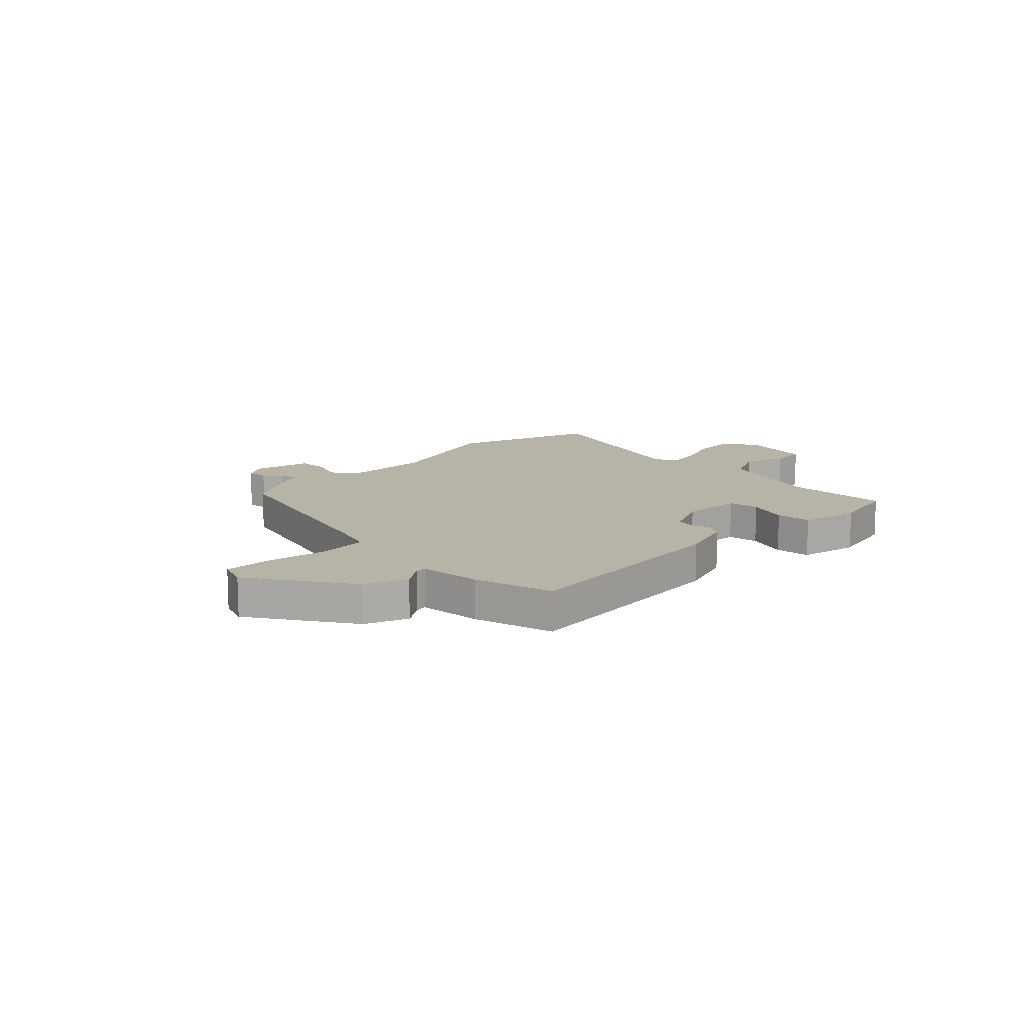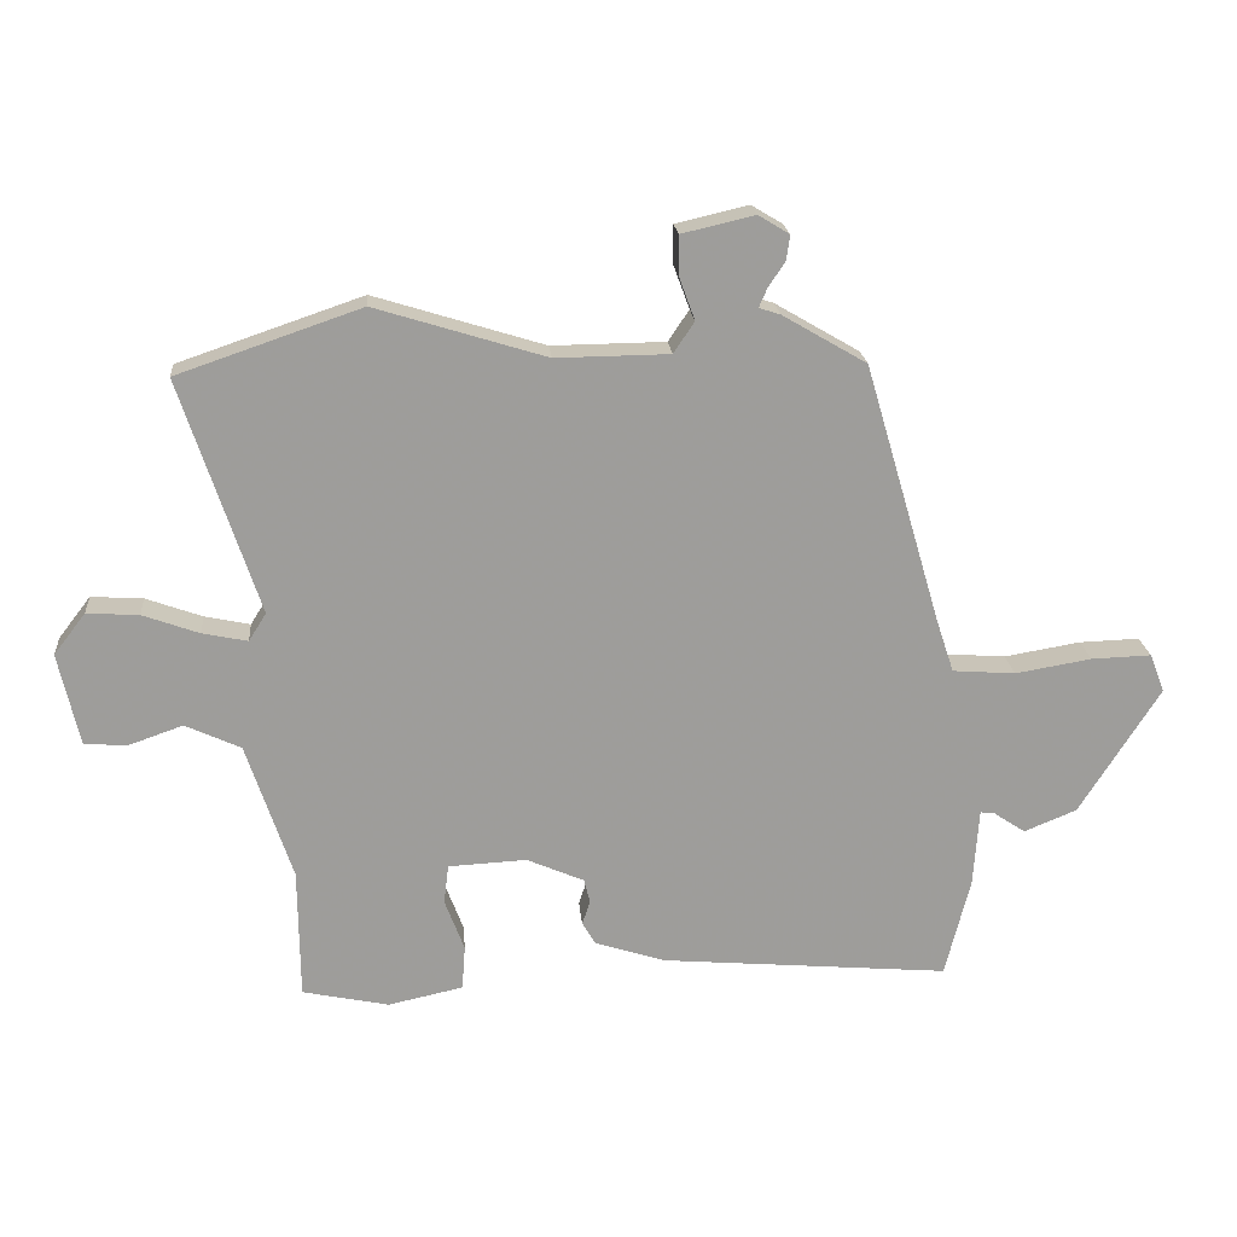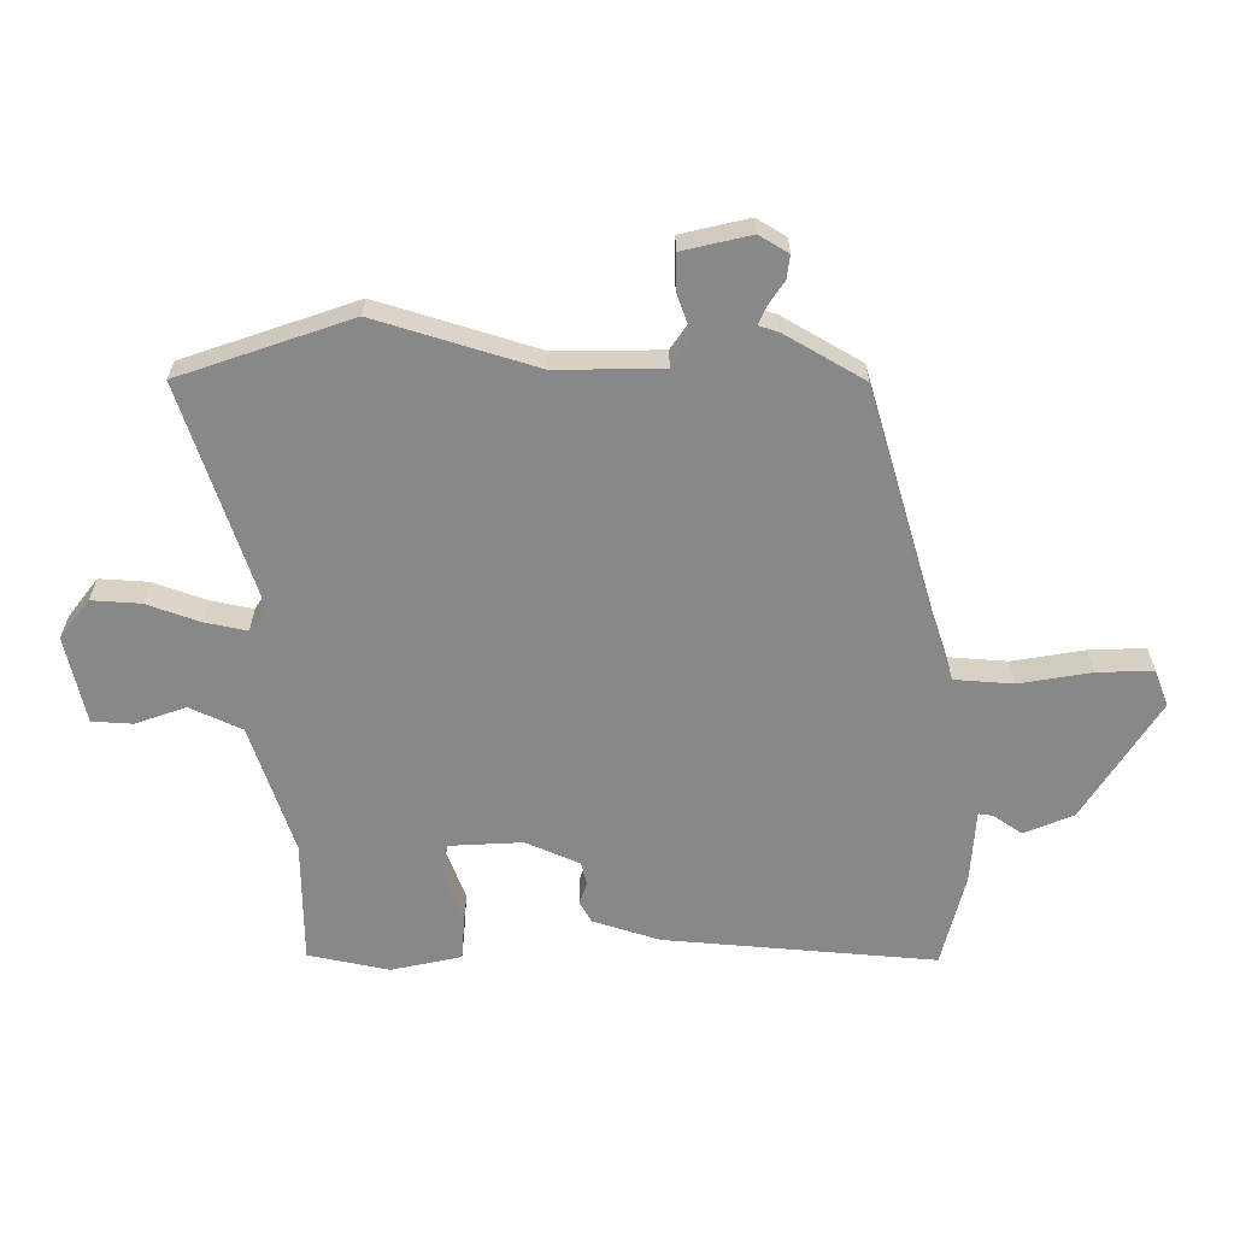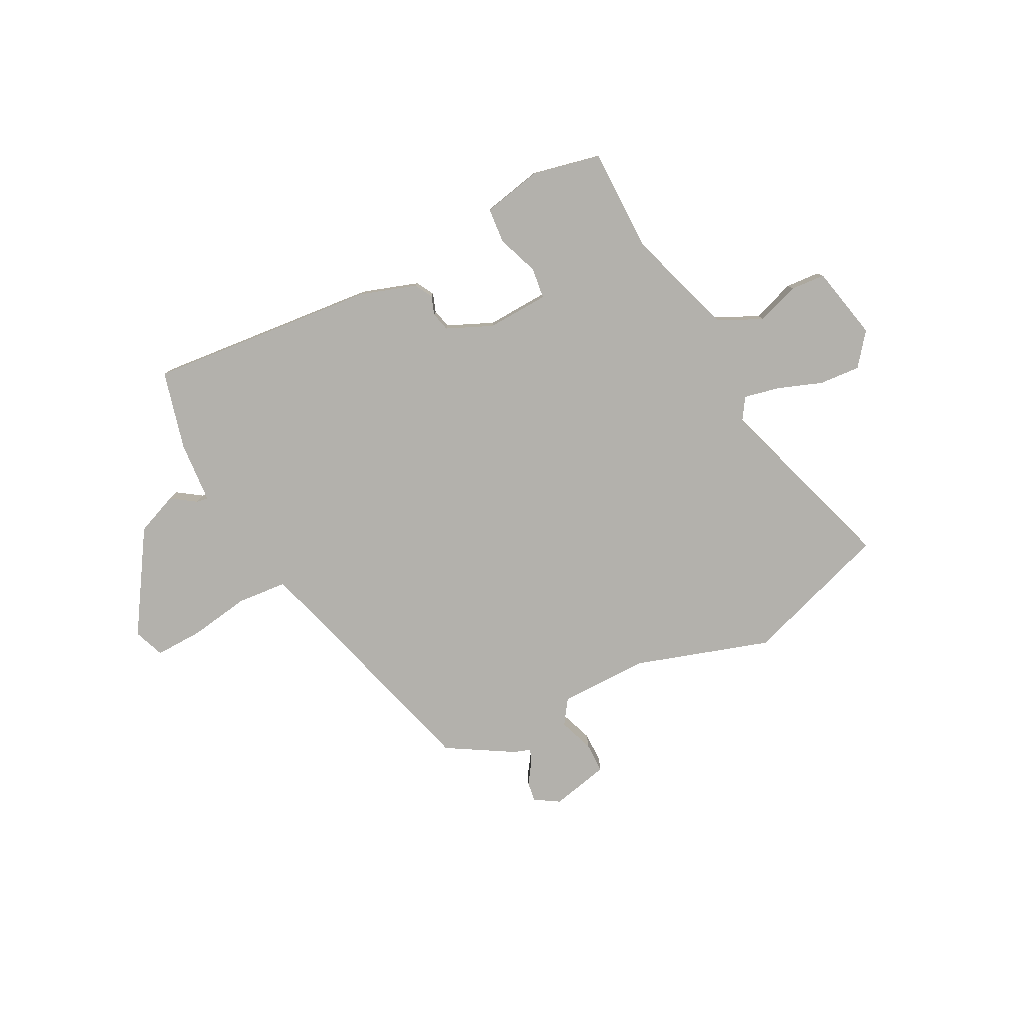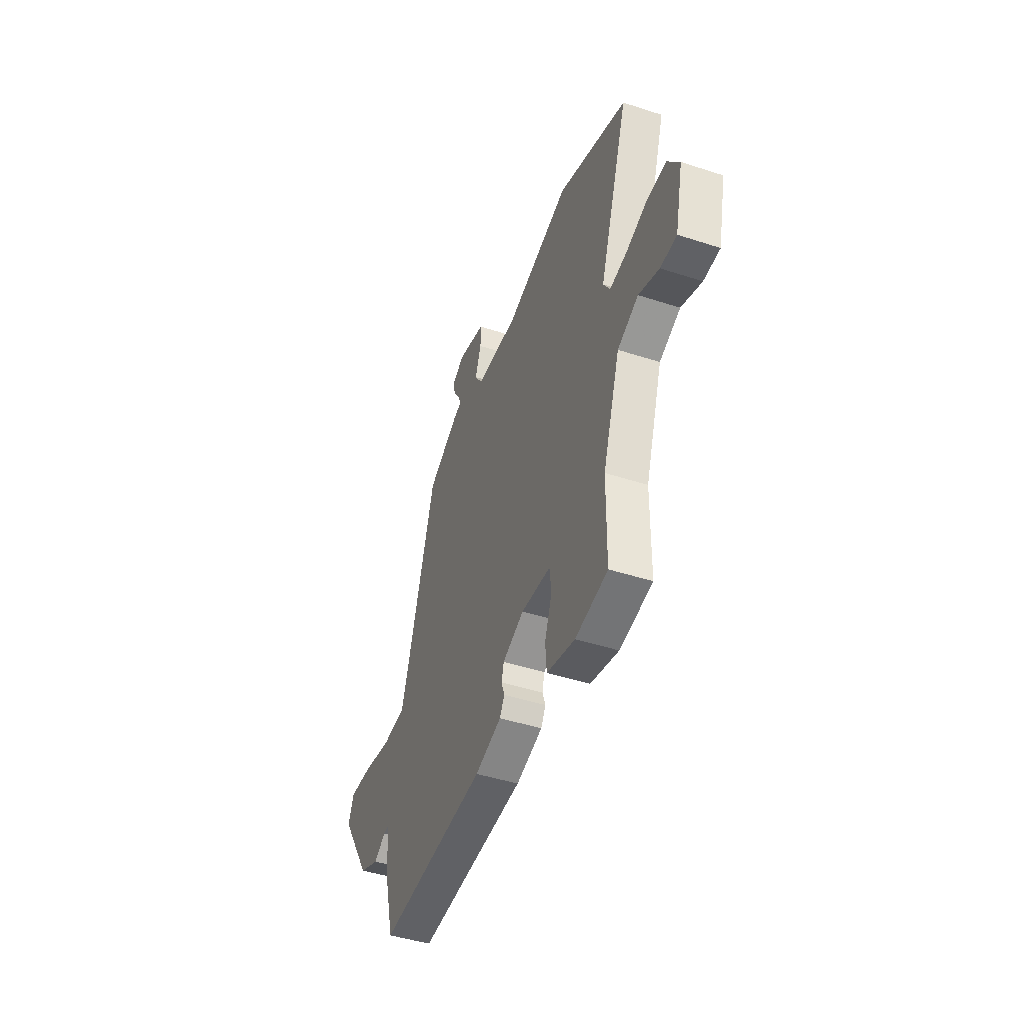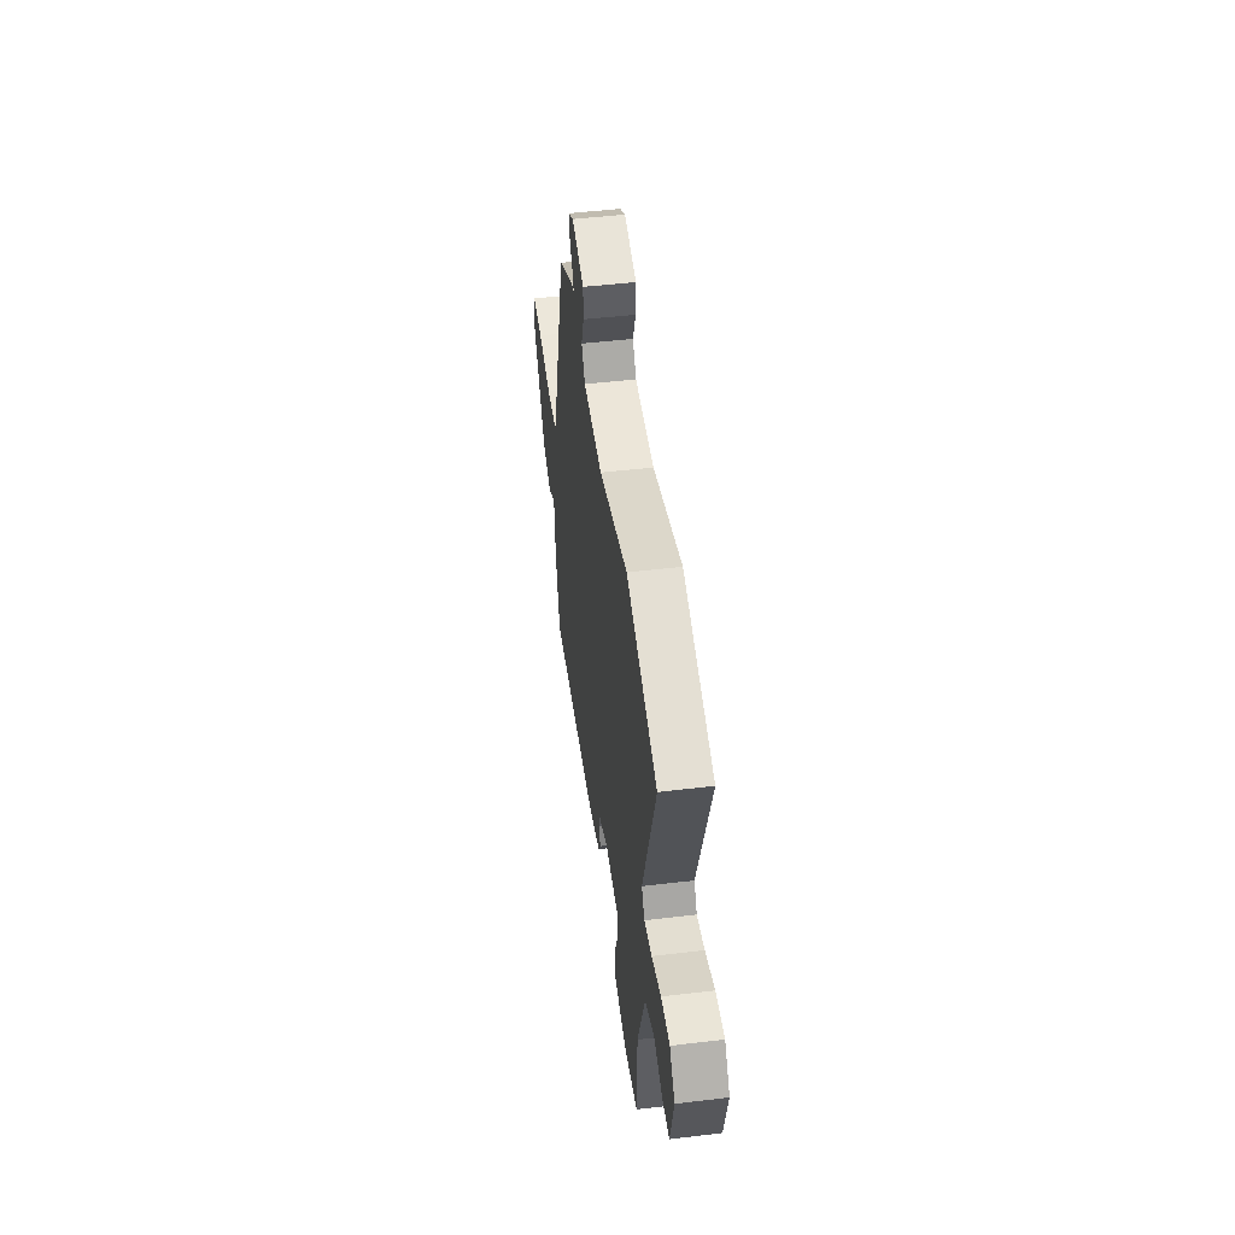
<metadata>
{"format":"obj","ext":"obj","renderer":"f3d","projection":"perspective","resolution":1024,"background":"white","views":[{"elev":12.7,"azim":134.2,"up":"+Y"},{"elev":20.0,"azim":-4.9,"up":"+Z"},{"elev":27.1,"azim":0.1,"up":"+Z"},{"elev":-79.1,"azim":-153.2,"up":"+Y"},{"elev":-44.6,"azim":-110.8,"up":"+Z"},{"elev":48.4,"azim":-97.6,"up":"+Z"}]}
</metadata>
<code>
v -0.478 0.07 -0.492
v -0.48 0.07 -0.298
v -0.548 0.07 -0.094
v -0.63 0.07 -0.056
v -0.71 0.07 -0.084
v -0.774 0.07 -0.08
v -0.805 0.07 0.058
v -0.758 0.07 0.119
v -0.681 0.07 0.114
v -0.598 0.07 0.084
v -0.531 0.07 0.07
v -0.505 0.07 0.111
v -0.62 0.07 0.459
v -0.348 0.07 0.552
v -0.096 0.07 0.474
v 0.072 0.07 0.476
v 0.103 0.07 0.522
v 0.079 0.07 0.587
v 0.079 0.07 0.644
v 0.187 0.07 0.669
v 0.233 0.07 0.641
v 0.228 0.07 0.604
v 0.203 0.07 0.567
v 0.191 0.07 0.539
v 0.222 0.07 0.529
v 0.347 0.07 0.456
v 0.461 0.07 0.069
v 0.487 0.07 -0.009
v 0.58 0.07 -0.016
v 0.693 0.07 0.003
v 0.782 0.07 0.006
v 0.804 0.07 -0.051
v 0.685 0.07 -0.239
v 0.607 0.07 -0.271
v 0.561 0.07 -0.24
v 0.539 0.07 -0.237
v 0.531 0.07 -0.353
v 0.494 0.07 -0.5
v 0.066 0.07 -0.463
v -0.039 0.07 -0.429
v -0.058 0.07 -0.396
v -0.046 0.07 -0.361
v -0.055 0.07 -0.325
v -0.14 0.07 -0.288
v -0.256 0.07 -0.294
v -0.263 0.07 -0.352
v -0.234 0.07 -0.429
v -0.239 0.07 -0.495
v -0.35 0.07 -0.519
v -0.478 0 -0.492
v -0.48 0 -0.298
v -0.548 0 -0.094
v -0.63 0 -0.056
v -0.71 0 -0.084
v -0.774 0 -0.08
v -0.805 0 0.058
v -0.758 0 0.119
v -0.681 0 0.114
v -0.598 0 0.084
v -0.531 0 0.07
v -0.505 0 0.111
v -0.62 0 0.459
v -0.348 0 0.552
v -0.096 0 0.474
v 0.072 0 0.476
v 0.103 0 0.522
v 0.079 0 0.587
v 0.079 0 0.644
v 0.187 0 0.669
v 0.233 0 0.641
v 0.228 0 0.604
v 0.203 0 0.567
v 0.191 0 0.539
v 0.222 0 0.529
v 0.347 0 0.456
v 0.461 0 0.069
v 0.487 0 -0.009
v 0.58 0 -0.016
v 0.693 0 0.003
v 0.782 0 0.006
v 0.804 0 -0.051
v 0.685 0 -0.239
v 0.607 0 -0.271
v 0.561 0 -0.24
v 0.539 0 -0.237
v 0.531 0 -0.353
v 0.494 0 -0.5
v 0.066 0 -0.463
v -0.039 0 -0.429
v -0.058 0 -0.396
v -0.046 0 -0.361
v -0.055 0 -0.325
v -0.14 0 -0.288
v -0.256 0 -0.294
v -0.263 0 -0.352
v -0.234 0 -0.429
v -0.239 0 -0.495
v -0.35 0 -0.519
f 49 1 2
f 48 49 2
f 47 48 2
f 46 47 2
f 45 46 2 3
f 44 45 3
f 43 44 3
f 40 41 42
f 39 40 42
f 38 39 42
f 37 38 42
f 36 37 42
f 36 42 43
f 33 34 35
f 32 33 35
f 31 32 35
f 30 31 35
f 29 30 35
f 28 29 35 36
f 36 43 3
f 28 36 3
f 27 28 3
f 27 3 4
f 26 27 4
f 25 26 4
f 24 25 4
f 21 22 23
f 20 21 23
f 19 20 23
f 18 19 23
f 17 18 23
f 16 17 23 24
f 12 13 14 15
f 11 12 15 16
f 8 9 10
f 7 8 10
f 6 7 10
f 5 6 10
f 4 5 10
f 4 10 11
f 4 11 16 24
f 51 50 98
f 51 98 97
f 51 97 96
f 51 96 95
f 52 51 95 94
f 52 94 93
f 52 93 92
f 91 90 89
f 91 89 88
f 91 88 87
f 91 87 86
f 91 86 85
f 92 91 85
f 84 83 82
f 84 82 81
f 84 81 80
f 84 80 79
f 84 79 78
f 85 84 78 77
f 52 92 85
f 52 85 77
f 52 77 76
f 53 52 76
f 53 76 75
f 53 75 74
f 53 74 73
f 72 71 70
f 72 70 69
f 72 69 68
f 72 68 67
f 72 67 66
f 73 72 66 65
f 64 63 62 61
f 65 64 61 60
f 59 58 57
f 59 57 56
f 59 56 55
f 59 55 54
f 59 54 53
f 60 59 53
f 73 65 60 53
f 1 50 51 2
f 2 51 52 3
f 3 52 53 4
f 4 53 54 5
f 5 54 55 6
f 6 55 56 7
f 7 56 57 8
f 8 57 58 9
f 9 58 59 10
f 10 59 60 11
f 11 60 61 12
f 12 61 62 13
f 13 62 63 14
f 14 63 64 15
f 15 64 65 16
f 16 65 66 17
f 17 66 67 18
f 18 67 68 19
f 19 68 69 20
f 20 69 70 21
f 21 70 71 22
f 22 71 72 23
f 23 72 73 24
f 24 73 74 25
f 25 74 75 26
f 26 75 76 27
f 27 76 77 28
f 28 77 78 29
f 29 78 79 30
f 30 79 80 31
f 31 80 81 32
f 32 81 82 33
f 33 82 83 34
f 34 83 84 35
f 35 84 85 36
f 36 85 86 37
f 37 86 87 38
f 38 87 88 39
f 39 88 89 40
f 40 89 90 41
f 41 90 91 42
f 42 91 92 43
f 43 92 93 44
f 44 93 94 45
f 45 94 95 46
f 46 95 96 47
f 47 96 97 48
f 48 97 98 49
f 49 98 50 1

</code>
